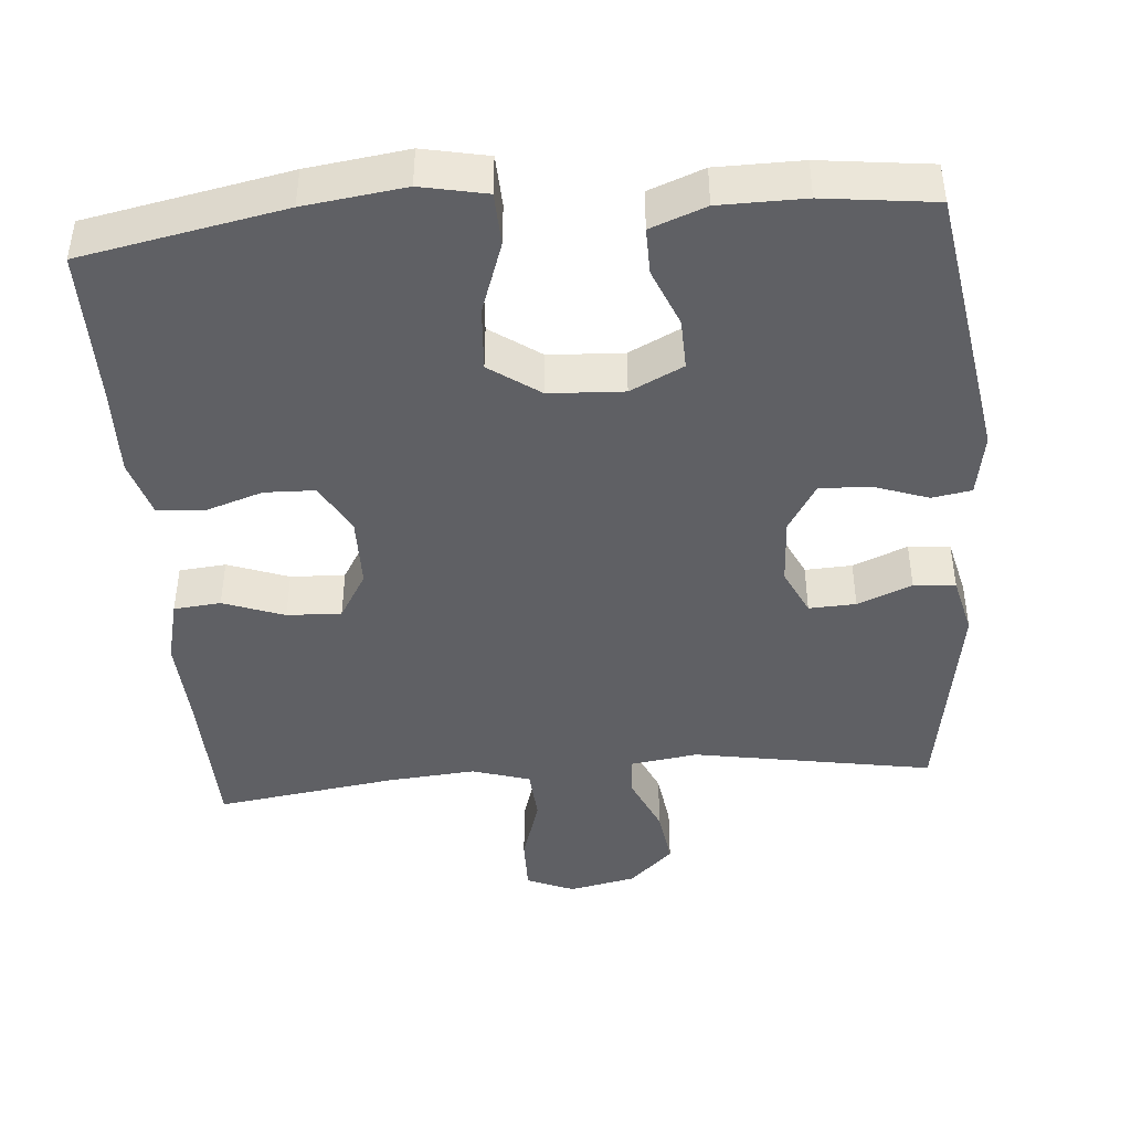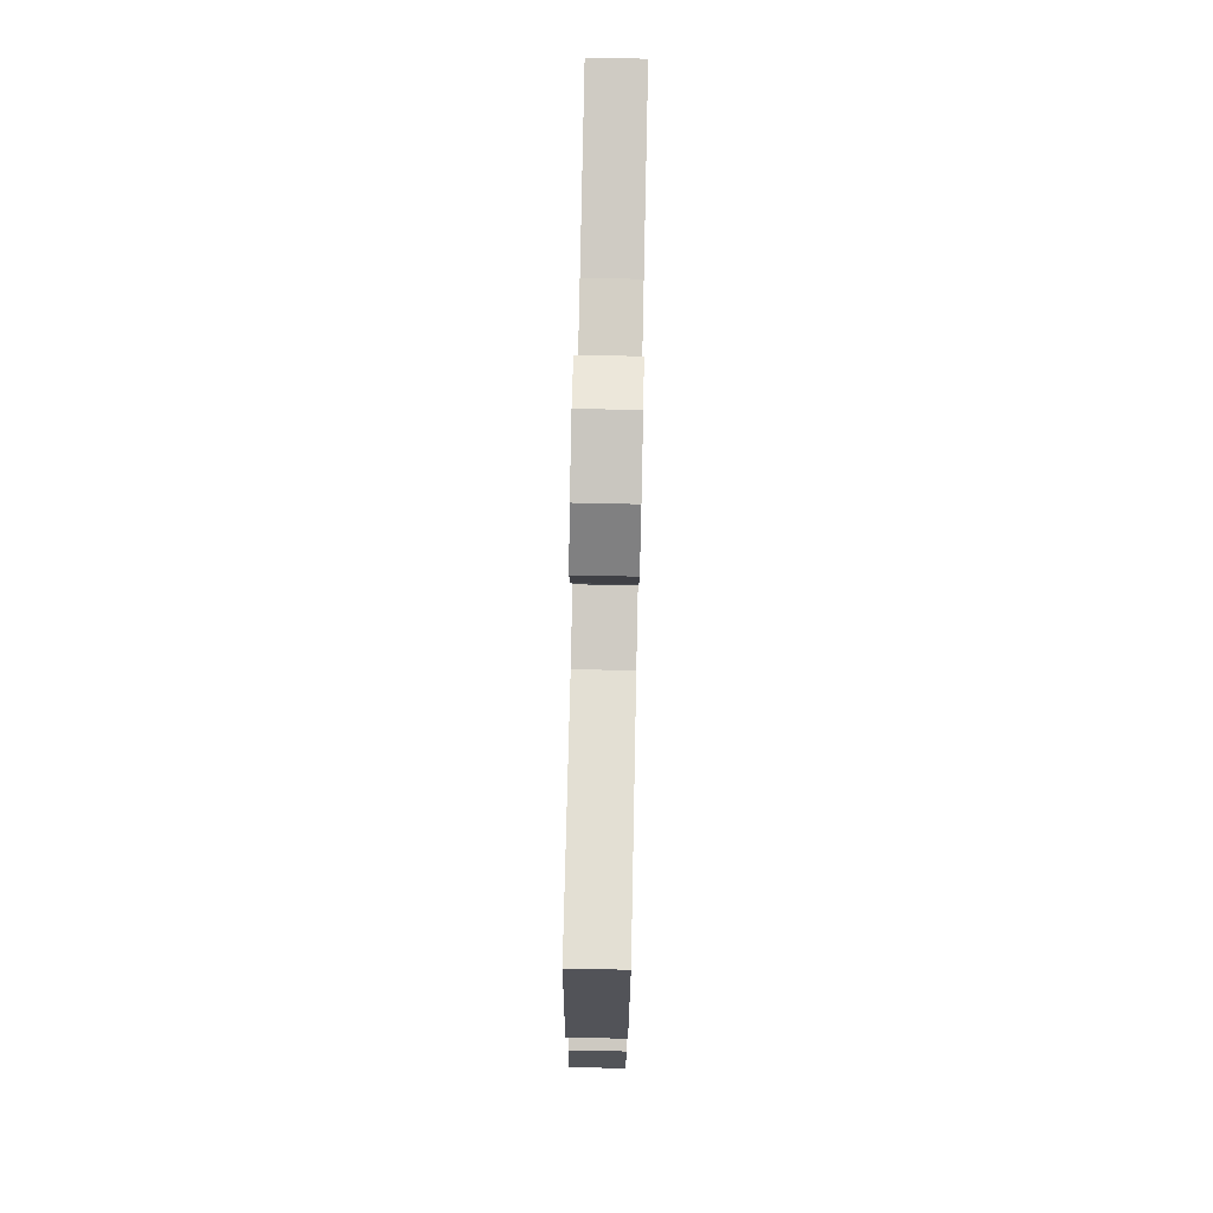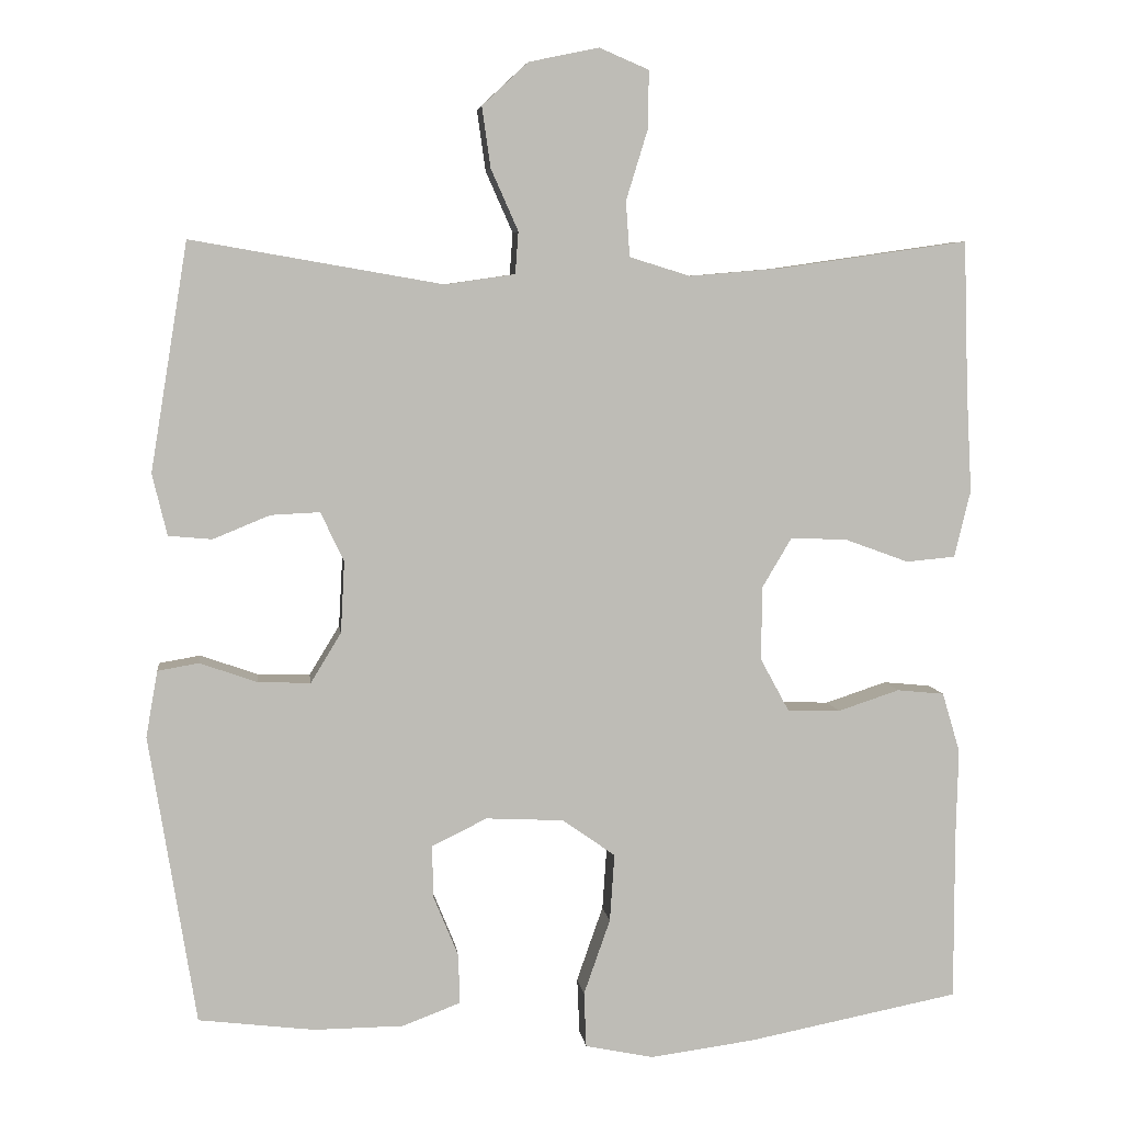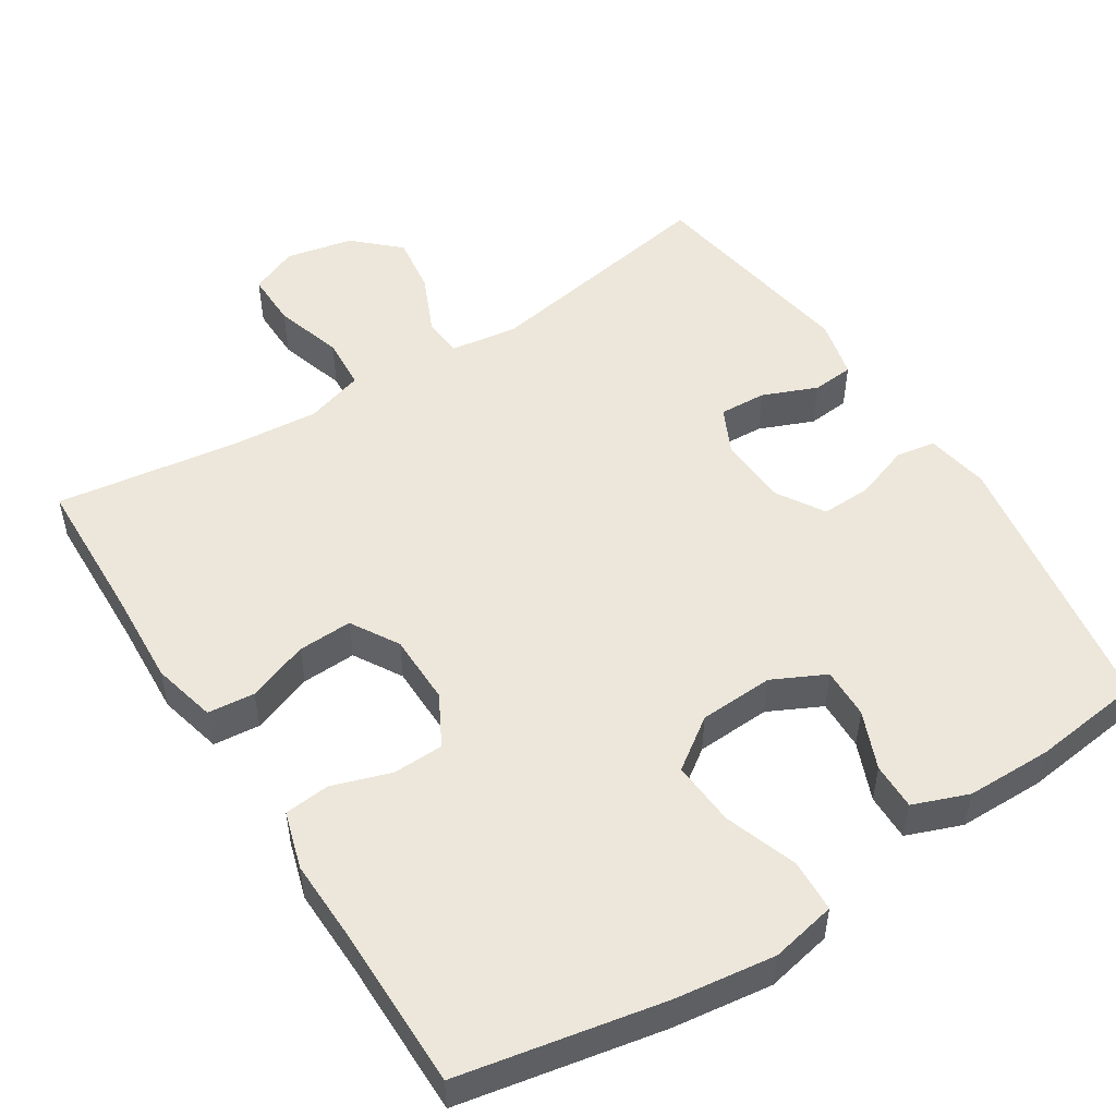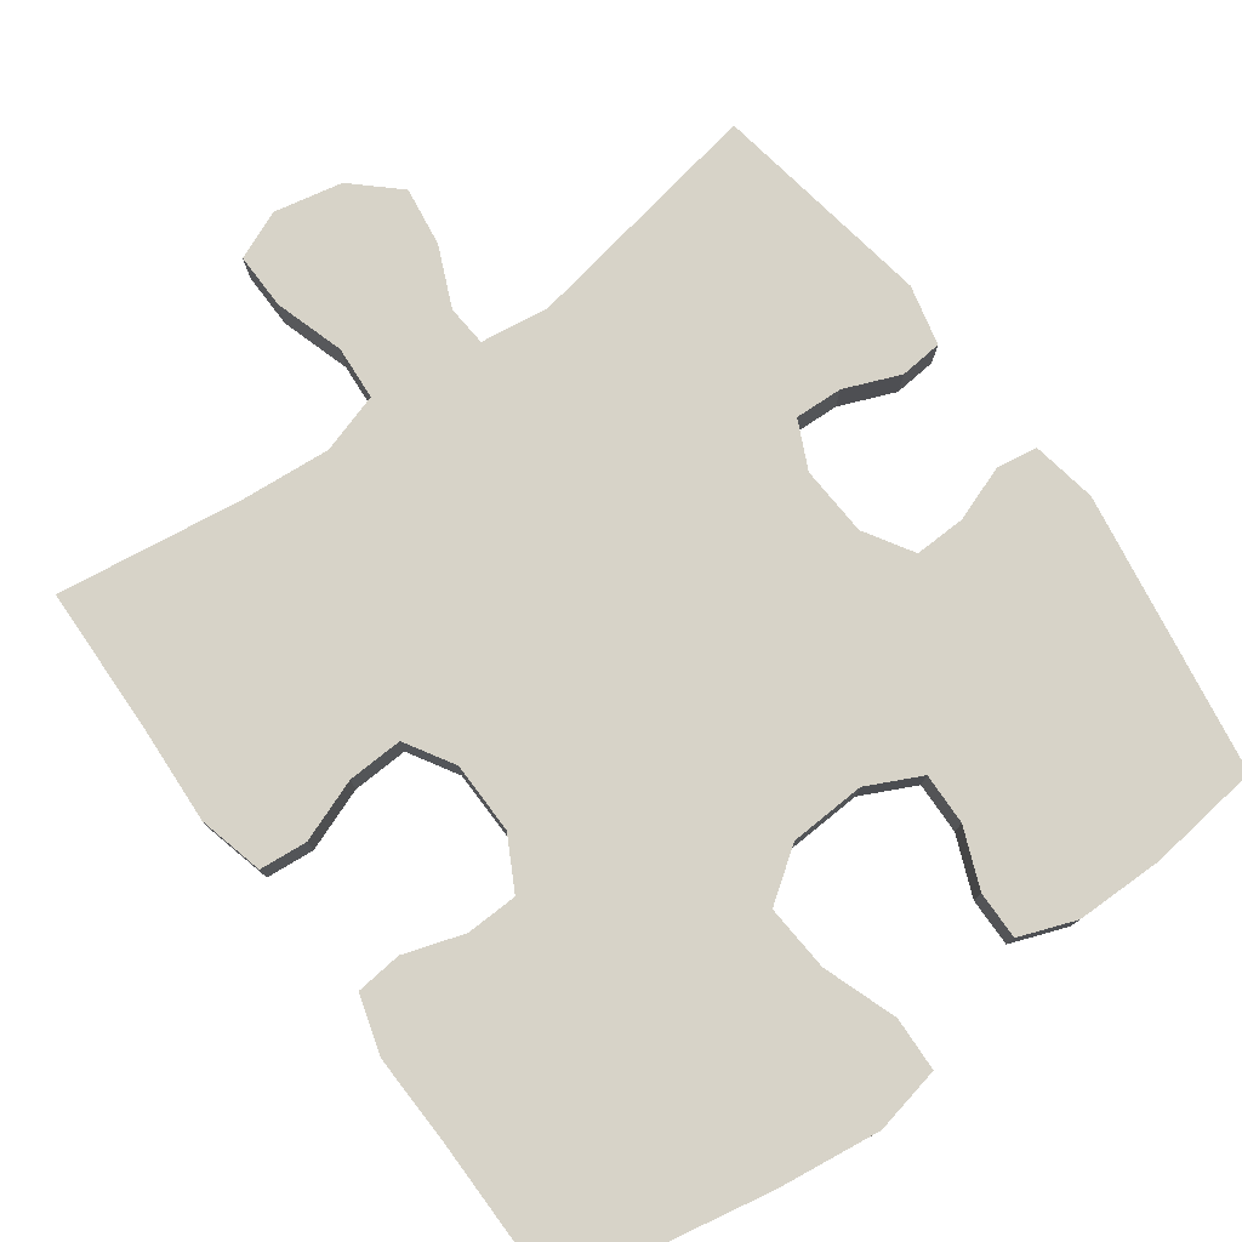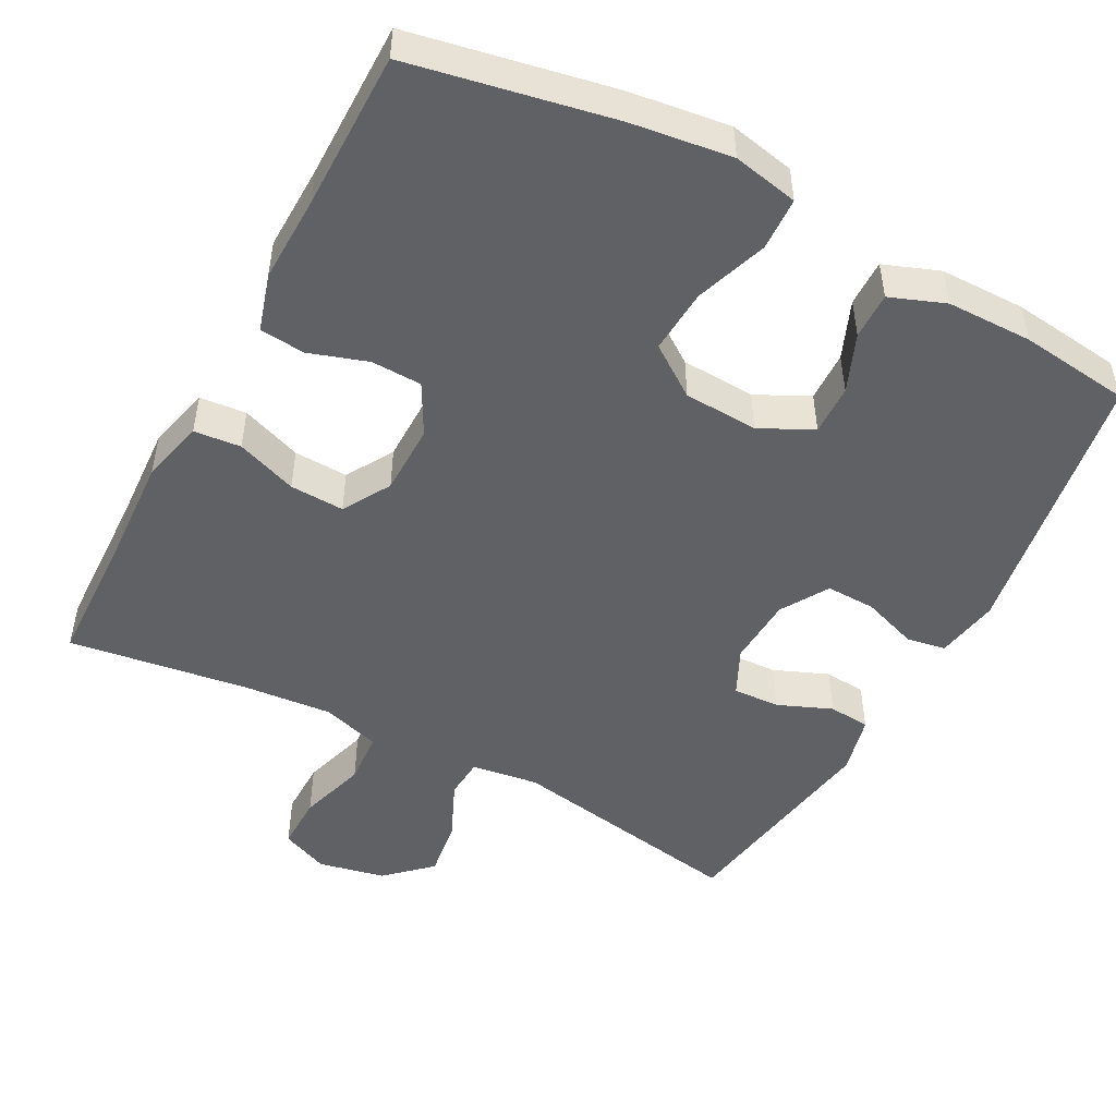
<metadata>
{"format":"obj","ext":"obj","renderer":"f3d","projection":"perspective","resolution":1024,"background":"white","views":[{"elev":-43.9,"azim":-175.3,"up":"+Y"},{"elev":76.8,"azim":-88.8,"up":"+Z"},{"elev":5.9,"azim":-7.0,"up":"+Z"},{"elev":51.5,"azim":147.5,"up":"+Y"},{"elev":77.2,"azim":143.7,"up":"+Y"},{"elev":-49.4,"azim":152.0,"up":"+Y"}]}
</metadata>
<code>
v -0.5 0.07 -0.5
v -0.56 0.07 -0.129
v -0.545 0.07 -0.044
v -0.492 0.07 -0.035
v -0.418 0.07 -0.061
v -0.351 0.07 -0.063
v -0.312 0.07 0.001
v -0.307 0.07 0.093
v -0.337 0.07 0.156
v -0.4 0.07 0.153
v -0.473 0.07 0.123
v -0.529 0.07 0.128
v -0.548 0.07 0.207
v -0.5 0.07 0.5
v -0.177 0.07 0.444
v -0.087 0.07 0.457
v -0.083 0.07 0.511
v -0.118 0.07 0.59
v -0.129 0.07 0.668
v -0.07 0.07 0.723
v 0.02 0.07 0.742
v 0.084 0.07 0.715
v 0.083 0.07 0.641
v 0.055 0.07 0.55
v 0.06 0.07 0.479
v 0.138 0.07 0.455
v 0.256 0.07 0.465
v 0.5 0.07 0.5
v 0.506 0.07 0.304
v 0.513 0.07 0.175
v 0.492 0.07 0.089
v 0.429 0.07 0.083
v 0.347 0.07 0.113
v 0.274 0.07 0.116
v 0.236 0.07 0.052
v 0.235 0.07 -0.043
v 0.272 0.07 -0.111
v 0.34 0.07 -0.113
v 0.419 0.07 -0.087
v 0.48 0.07 -0.093
v 0.503 0.07 -0.17
v 0.5 0.07 -0.286
v 0.5 0.07 -0.5
v 0.228 0.07 -0.553
v 0.093 0.07 -0.571
v 0.005 0.07 -0.553
v 0.002 0.07 -0.482
v 0.036 0.07 -0.385
v 0.042 0.07 -0.298
v -0.026 0.07 -0.25
v -0.126 0.07 -0.245
v -0.197 0.07 -0.28
v -0.195 0.07 -0.348
v -0.163 0.07 -0.426
v -0.162 0.07 -0.489
v -0.236 0.07 -0.517
v -0.351 0.07 -0.518
v -0.5 0 -0.5
v -0.56 0 -0.129
v -0.545 0 -0.044
v -0.492 0 -0.035
v -0.418 0 -0.061
v -0.351 0 -0.063
v -0.312 0 0.001
v -0.307 0 0.093
v -0.337 0 0.156
v -0.4 0 0.153
v -0.473 0 0.123
v -0.529 0 0.128
v -0.548 0 0.207
v -0.5 0 0.5
v -0.177 0 0.444
v -0.087 0 0.457
v -0.083 0 0.511
v -0.118 0 0.59
v -0.129 0 0.668
v -0.07 0 0.723
v 0.02 0 0.742
v 0.084 0 0.715
v 0.083 0 0.641
v 0.055 0 0.55
v 0.06 0 0.479
v 0.138 0 0.455
v 0.256 0 0.465
v 0.5 0 0.5
v 0.506 0 0.304
v 0.513 0 0.175
v 0.492 0 0.089
v 0.429 0 0.083
v 0.347 0 0.113
v 0.274 0 0.116
v 0.236 0 0.052
v 0.235 0 -0.043
v 0.272 0 -0.111
v 0.34 0 -0.113
v 0.419 0 -0.087
v 0.48 0 -0.093
v 0.503 0 -0.17
v 0.5 0 -0.286
v 0.5 0 -0.5
v 0.228 0 -0.553
v 0.093 0 -0.571
v 0.005 0 -0.553
v 0.002 0 -0.482
v 0.036 0 -0.385
v 0.042 0 -0.298
v -0.026 0 -0.25
v -0.126 0 -0.245
v -0.197 0 -0.28
v -0.195 0 -0.348
v -0.163 0 -0.426
v -0.162 0 -0.489
v -0.236 0 -0.517
v -0.351 0 -0.518
f 3 4 5
f 2 3 5
f 1 2 5
f 57 1 5
f 56 57 5
f 55 56 5
f 54 55 5
f 53 54 5
f 52 53 5 6
f 51 52 6 7
f 50 51 7 8
f 49 50 8 9
f 46 47 48
f 45 46 48
f 44 45 48
f 43 44 48
f 42 43 48
f 42 48 49
f 41 42 49
f 40 41 49
f 39 40 49
f 38 39 49
f 37 38 49
f 36 37 49 9
f 31 32 33
f 30 31 33
f 29 30 33
f 29 33 34
f 28 29 34
f 27 28 34
f 26 27 34 35
f 22 23 24
f 21 22 24
f 20 21 24
f 19 20 24
f 18 19 24
f 17 18 24
f 16 17 24 25
f 13 14 15
f 12 13 15
f 11 12 15
f 10 11 15
f 9 10 15 16
f 26 35 36
f 25 26 36
f 16 25 36
f 9 16 36
f 62 61 60
f 62 60 59
f 62 59 58
f 62 58 114
f 62 114 113
f 62 113 112
f 62 112 111
f 62 111 110
f 63 62 110 109
f 64 63 109 108
f 65 64 108 107
f 66 65 107 106
f 105 104 103
f 105 103 102
f 105 102 101
f 105 101 100
f 105 100 99
f 106 105 99
f 106 99 98
f 106 98 97
f 106 97 96
f 106 96 95
f 106 95 94
f 66 106 94 93
f 90 89 88
f 90 88 87
f 90 87 86
f 91 90 86
f 91 86 85
f 91 85 84
f 92 91 84 83
f 81 80 79
f 81 79 78
f 81 78 77
f 81 77 76
f 81 76 75
f 81 75 74
f 82 81 74 73
f 72 71 70
f 72 70 69
f 72 69 68
f 72 68 67
f 73 72 67 66
f 93 92 83
f 93 83 82
f 93 82 73
f 93 73 66
f 1 58 59 2
f 2 59 60 3
f 3 60 61 4
f 4 61 62 5
f 5 62 63 6
f 6 63 64 7
f 7 64 65 8
f 8 65 66 9
f 9 66 67 10
f 10 67 68 11
f 11 68 69 12
f 12 69 70 13
f 13 70 71 14
f 14 71 72 15
f 15 72 73 16
f 16 73 74 17
f 17 74 75 18
f 18 75 76 19
f 19 76 77 20
f 20 77 78 21
f 21 78 79 22
f 22 79 80 23
f 23 80 81 24
f 24 81 82 25
f 25 82 83 26
f 26 83 84 27
f 27 84 85 28
f 28 85 86 29
f 29 86 87 30
f 30 87 88 31
f 31 88 89 32
f 32 89 90 33
f 33 90 91 34
f 34 91 92 35
f 35 92 93 36
f 36 93 94 37
f 37 94 95 38
f 38 95 96 39
f 39 96 97 40
f 40 97 98 41
f 41 98 99 42
f 42 99 100 43
f 43 100 101 44
f 44 101 102 45
f 45 102 103 46
f 46 103 104 47
f 47 104 105 48
f 48 105 106 49
f 49 106 107 50
f 50 107 108 51
f 51 108 109 52
f 52 109 110 53
f 53 110 111 54
f 54 111 112 55
f 55 112 113 56
f 56 113 114 57
f 57 114 58 1

</code>
